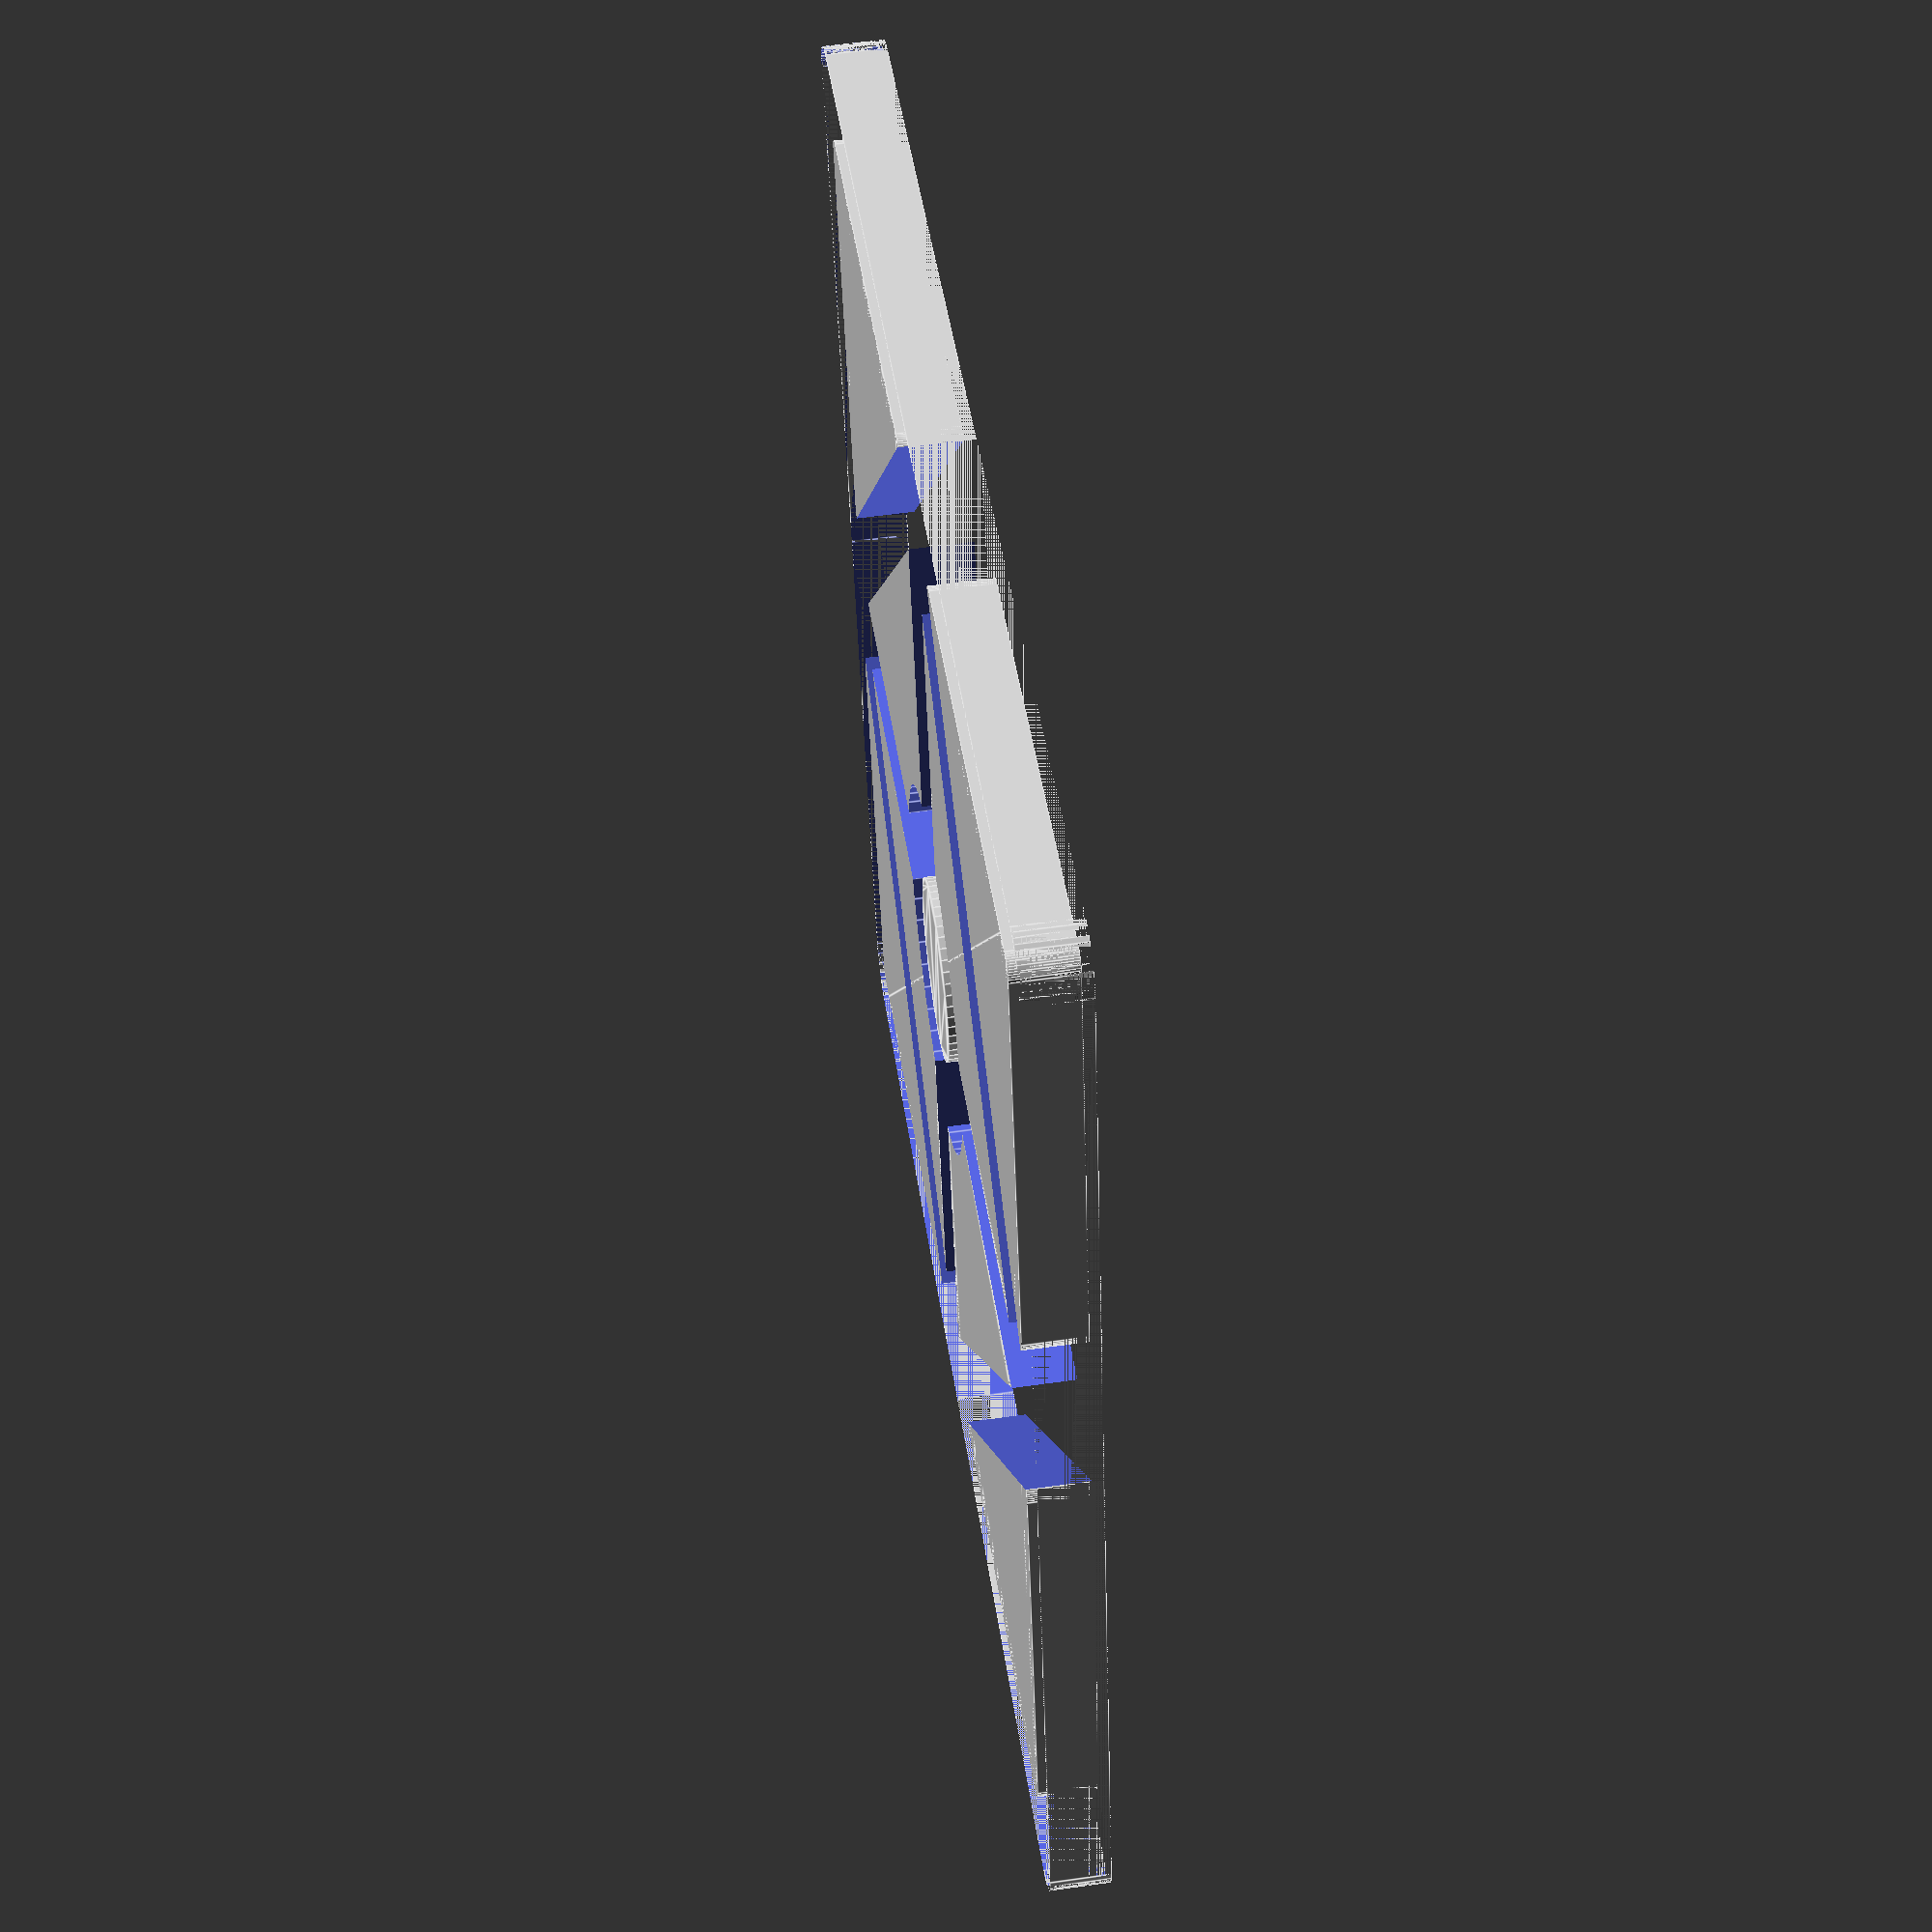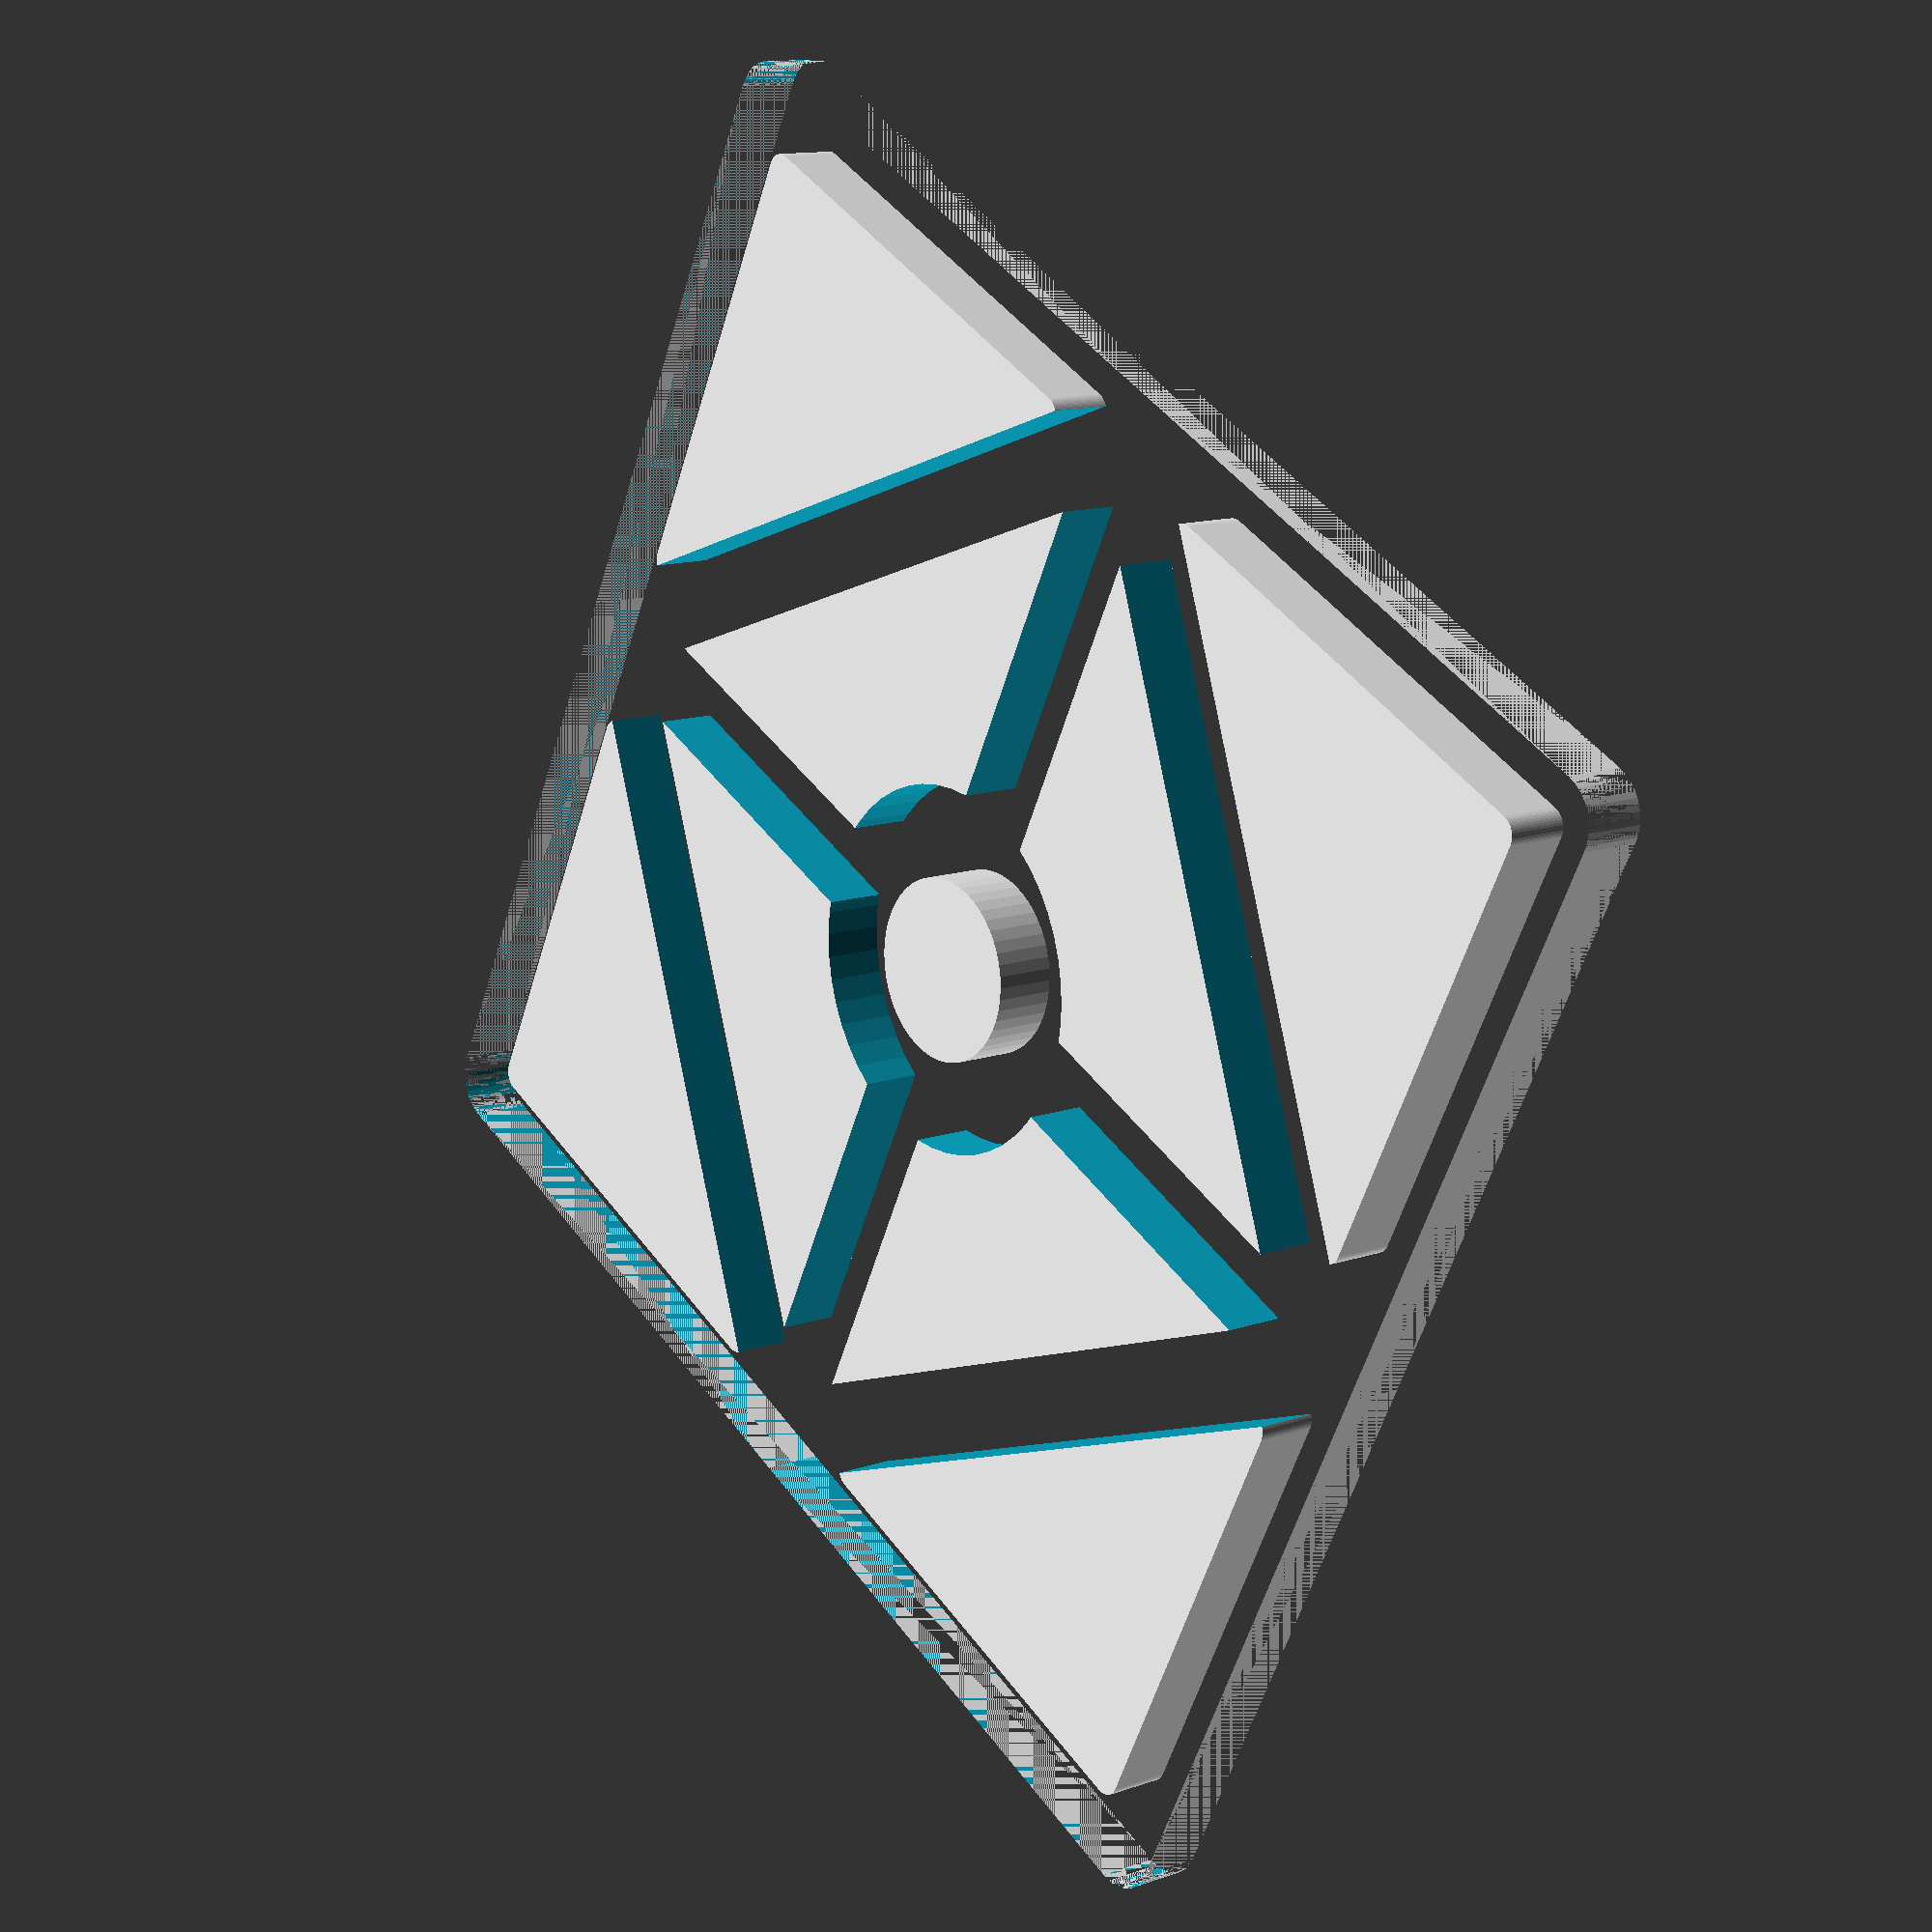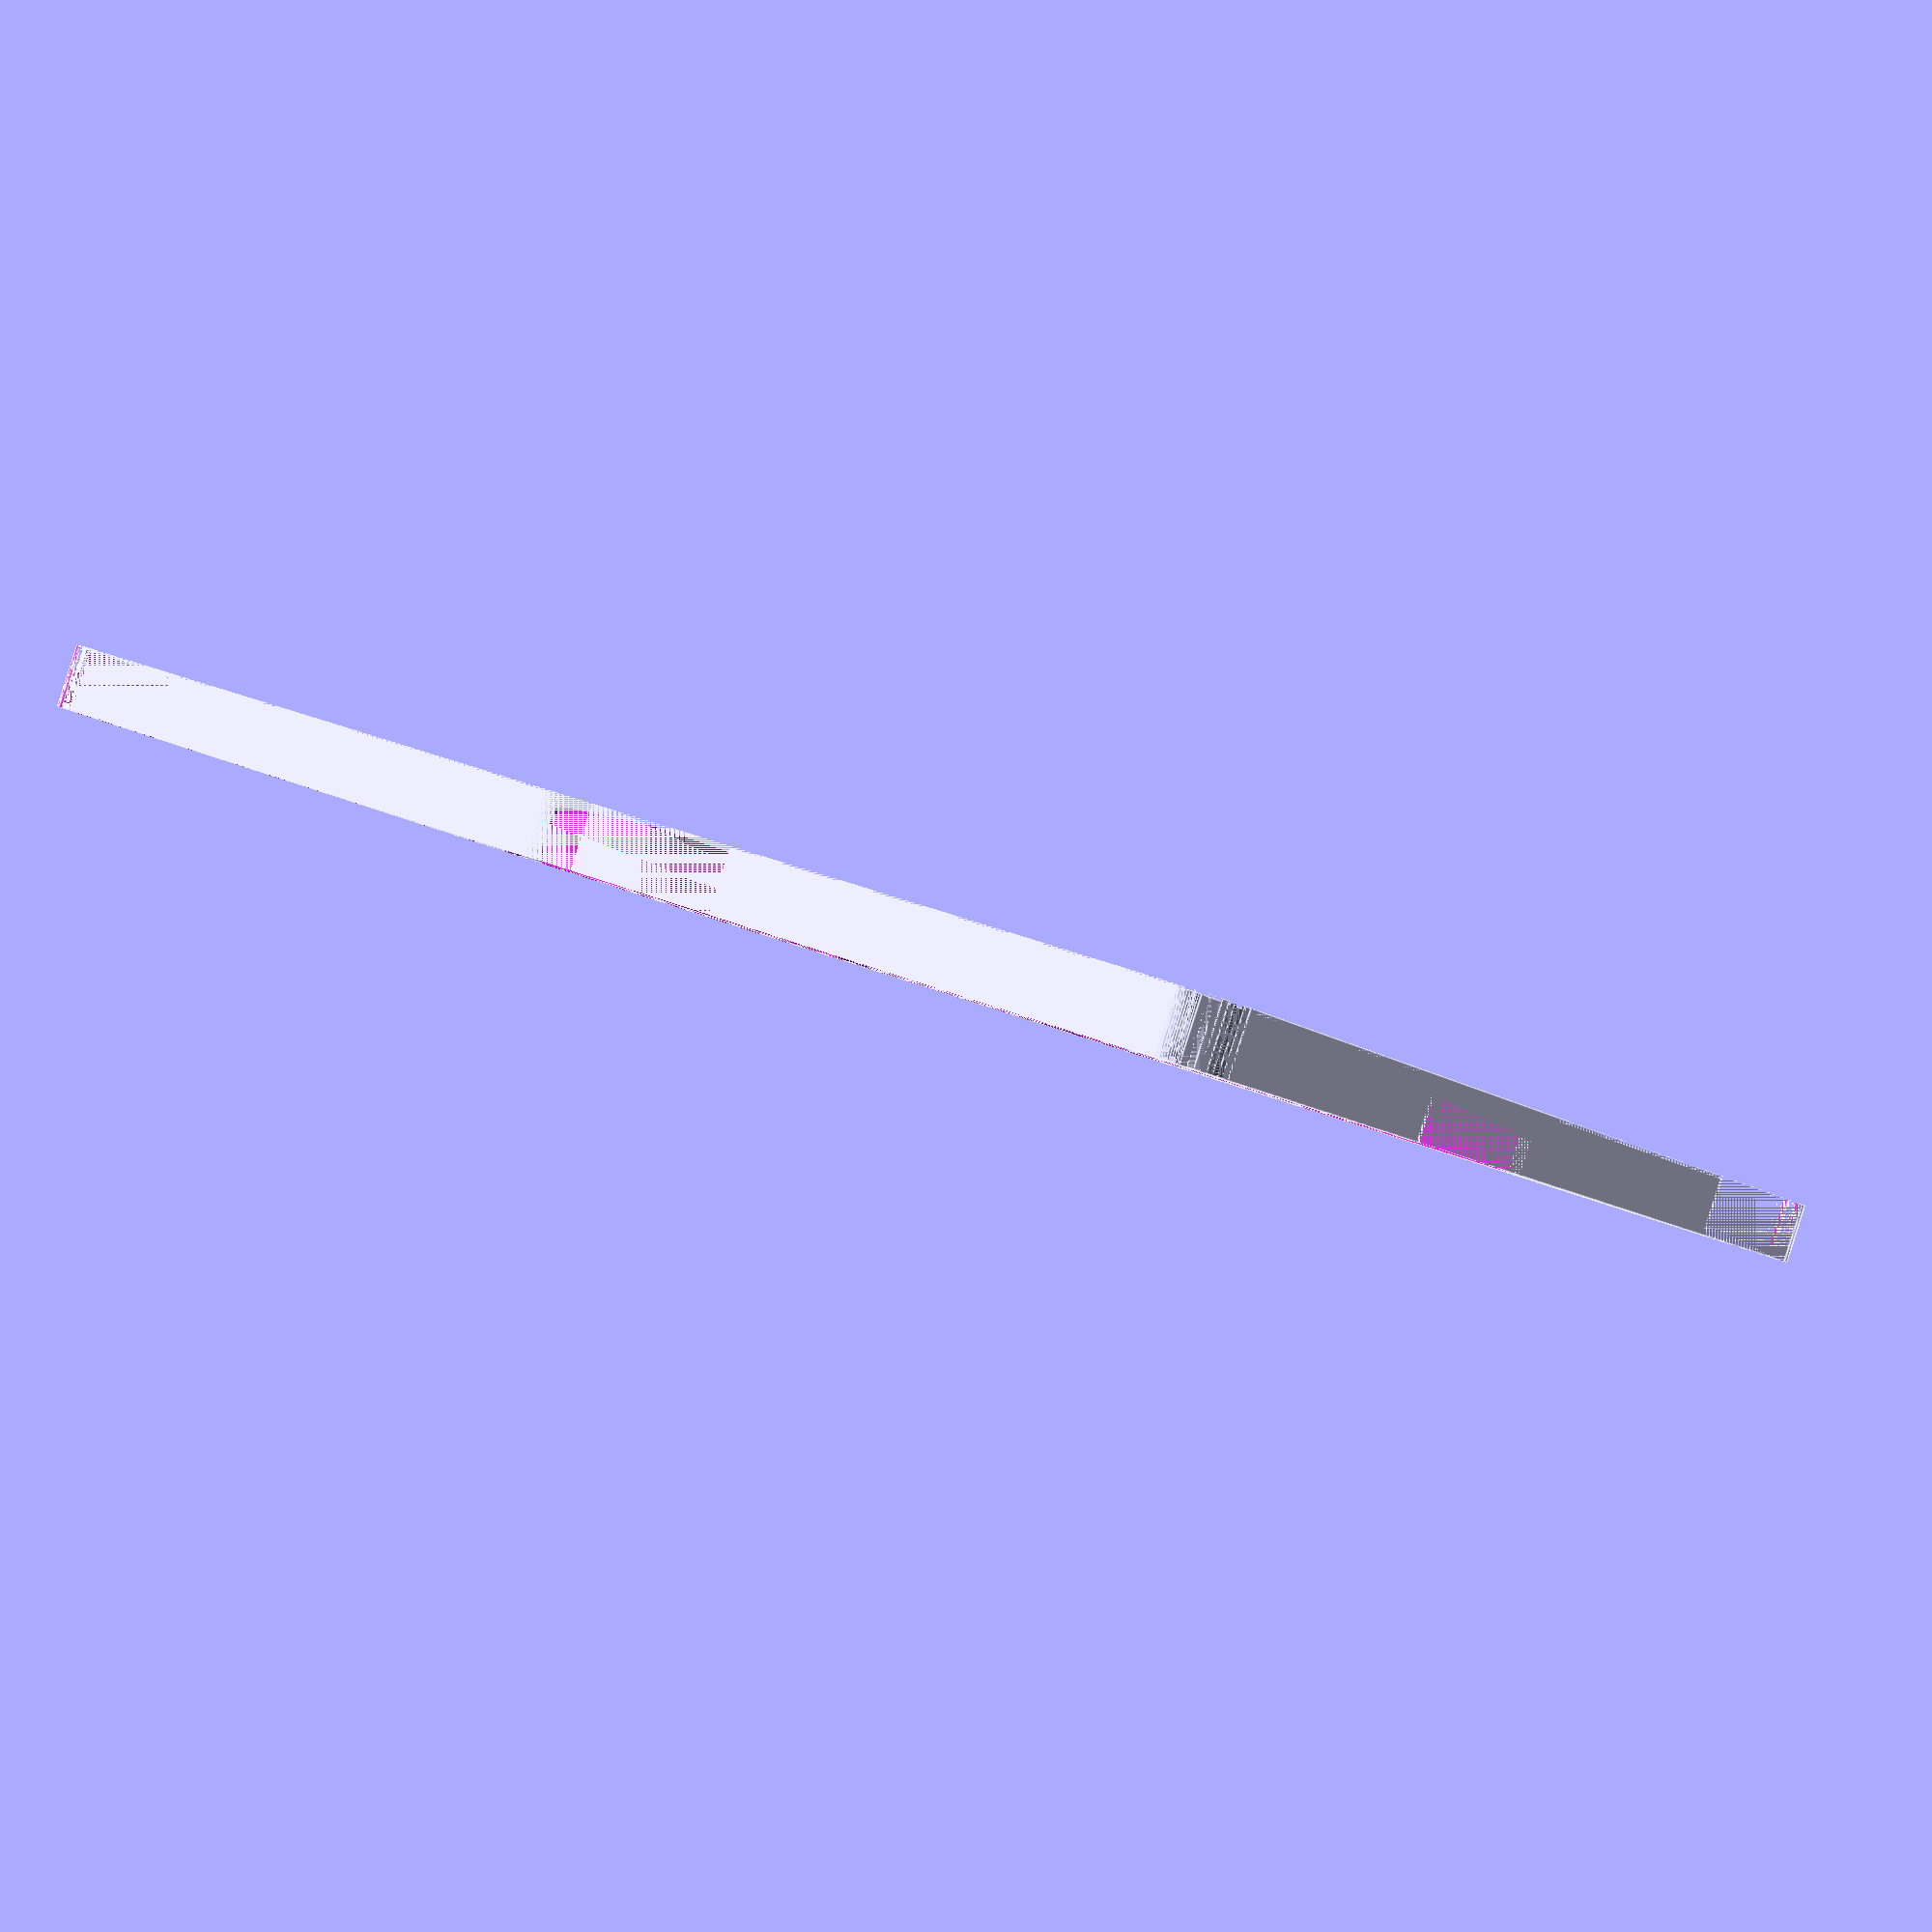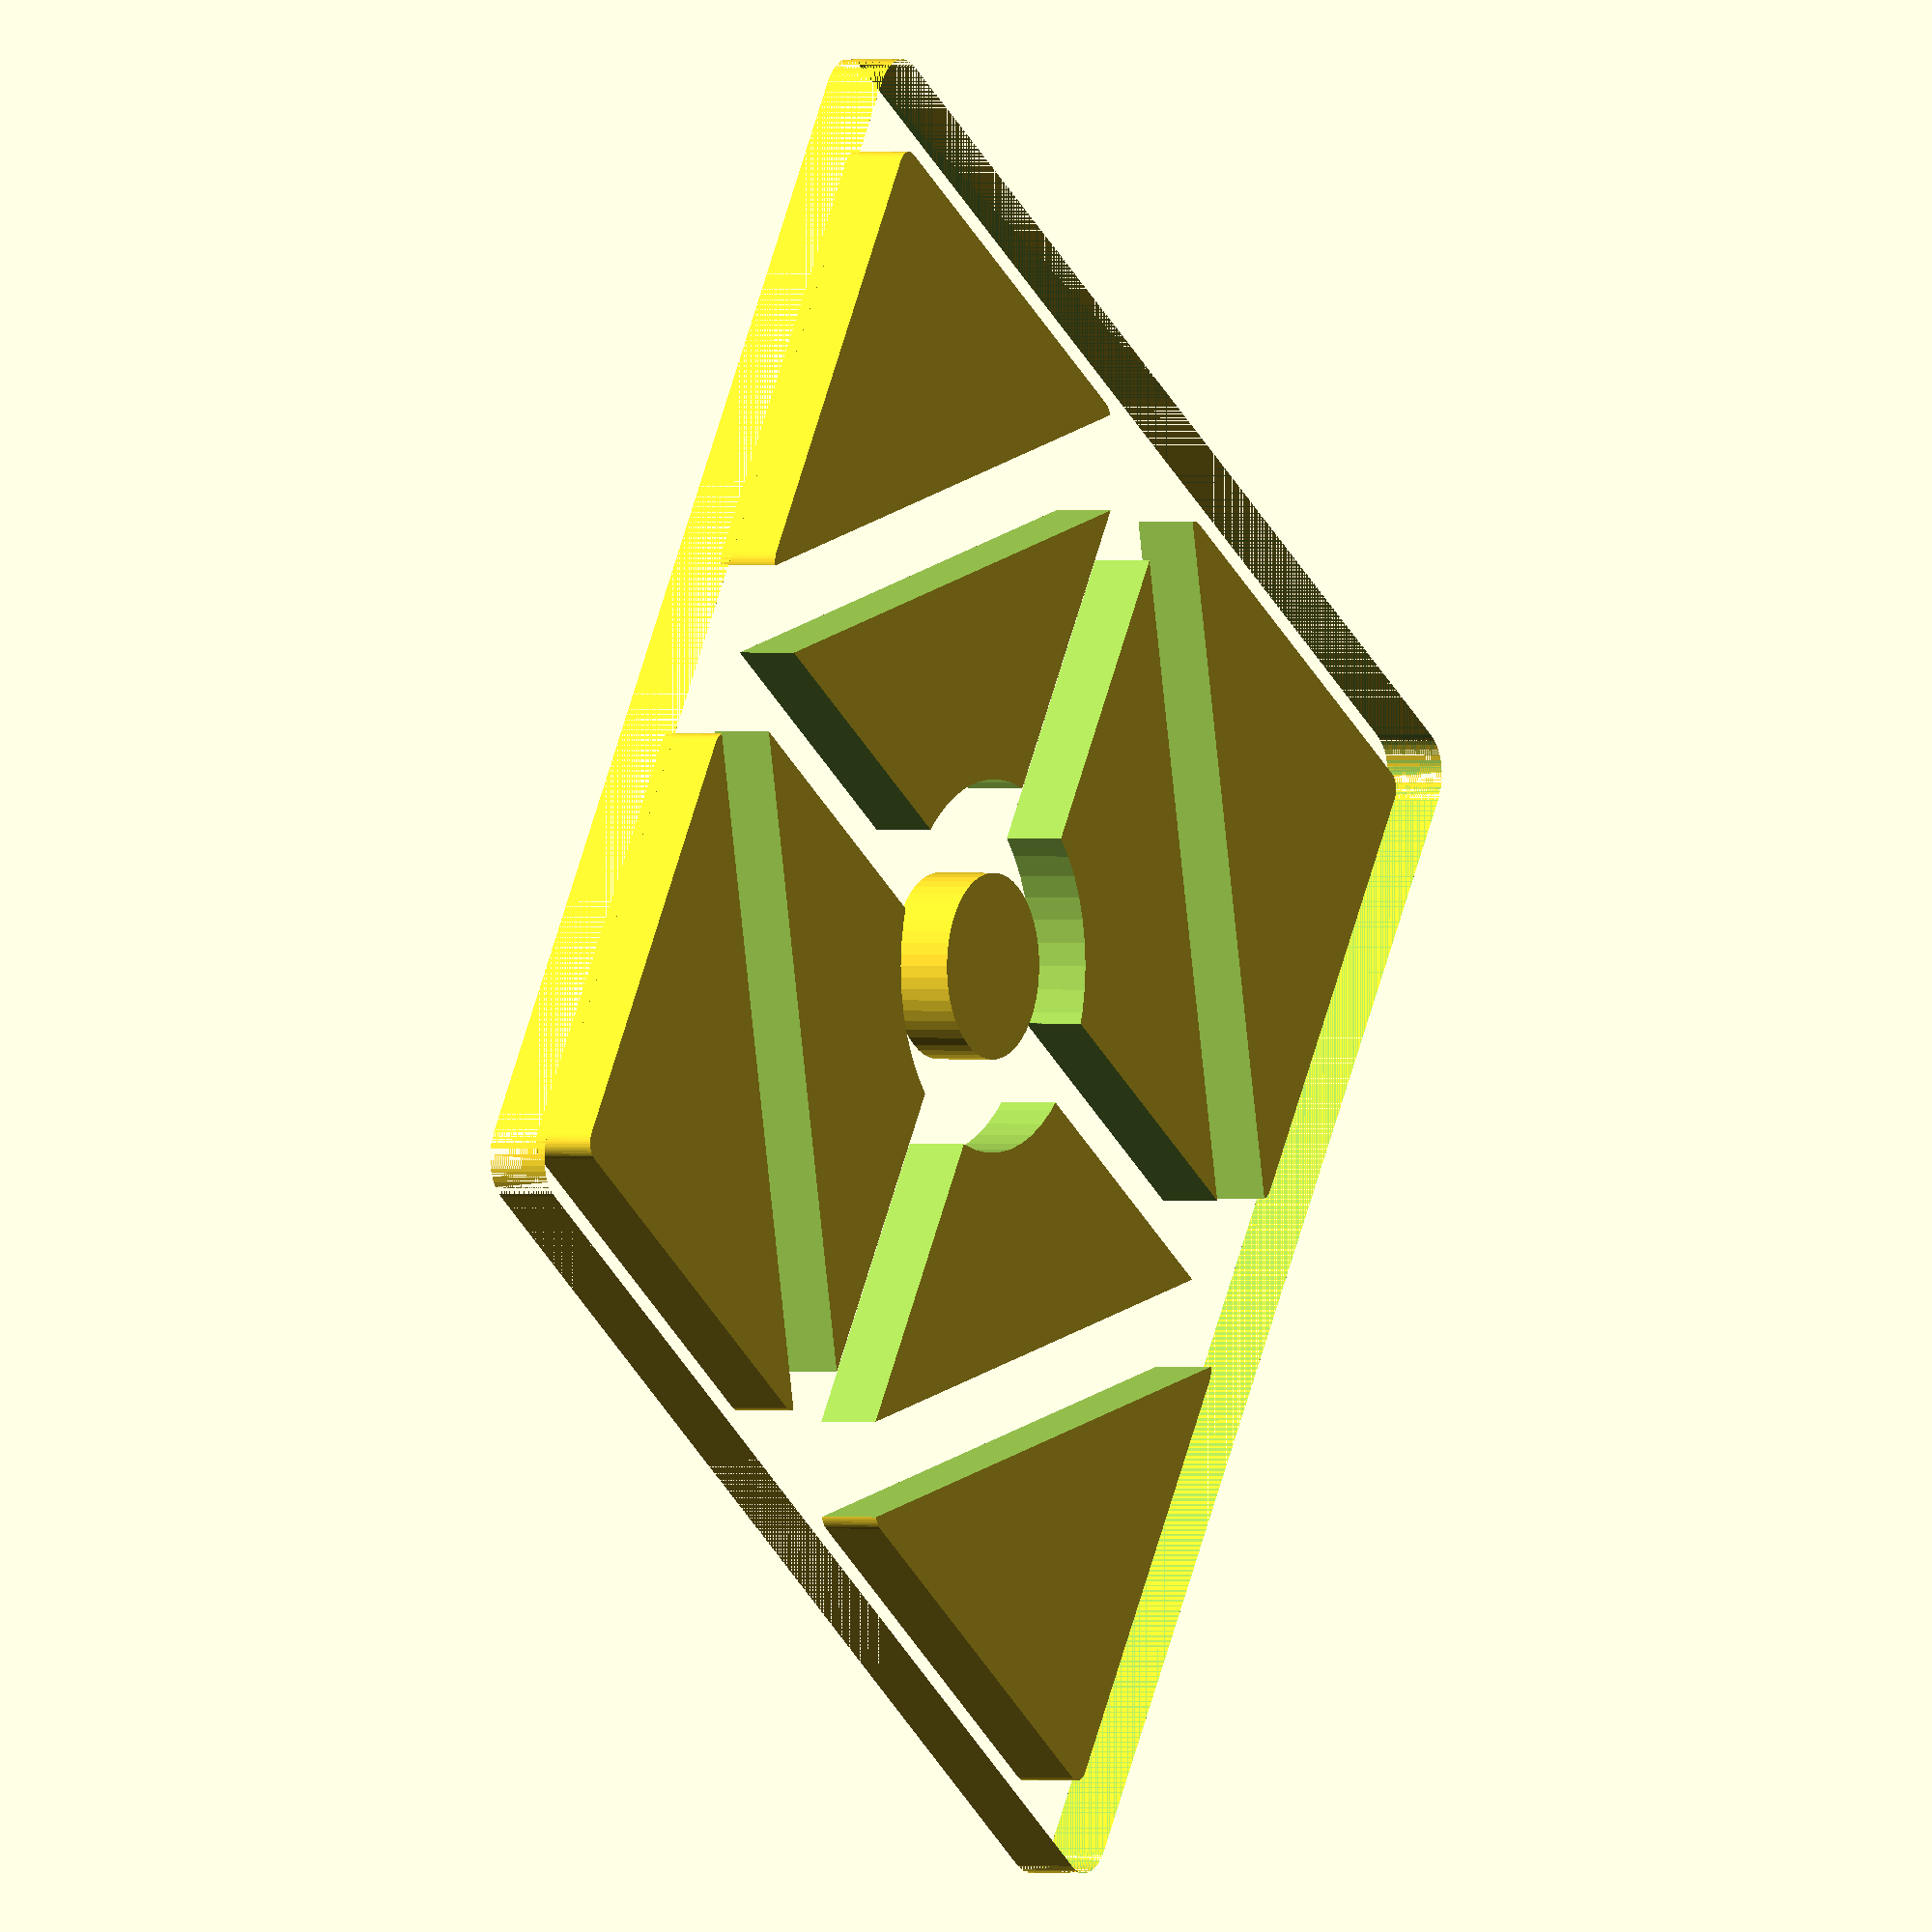
<openscad>
$fn=50;
module _squ() {
    union() {
        _tri();
        translate([10, 0, 0]) 
            mirror([1, 1, 0]) 
            translate([-10, 0, 0]) 
            _tri();
    }
}

module _tri() {
    w = 0.75;
    difference() {
        offset(r = w) 
            polygon([[0, 0], [10, 0], [0, 10]]);
        
        offset(w / 2.5) 
            offset(-w) 
            polygon([[0, 0], [10, 0], [0, 10]]);
    }
}
;

module _bbox() {
    difference() {
        hull() {
            mirror([1, 0, 0]) _squ();
            mirror([0, 1, 0]) _squ();
            mirror([1, 0, 0]) {
                mirror([1, 0, 0]) _squ();
                mirror([0, 1, 0]) 
                    _squ();
            }
        }
        union() {
            mirror([1, 0, 0]) _squ();
            mirror([0, 1, 0]) _squ();
            mirror([1, 0, 0]) {
                mirror([1, 0, 0]) _squ();
                mirror([0, 1, 0]) 
                    _squ();
            }
        	circle(3);
			}
    }
    // unComment this for wide holes
//     rotate([0,0,45]) square(13, true);
circle(1.5);
}

_bbox();


</openscad>
<views>
elev=302.2 azim=12.7 roll=261.7 proj=p view=edges
elev=347.2 azim=63.5 roll=231.4 proj=p view=wireframe
elev=270.5 azim=32.2 roll=197.8 proj=p view=edges
elev=359.5 azim=57.1 roll=119.6 proj=o view=wireframe
</views>
